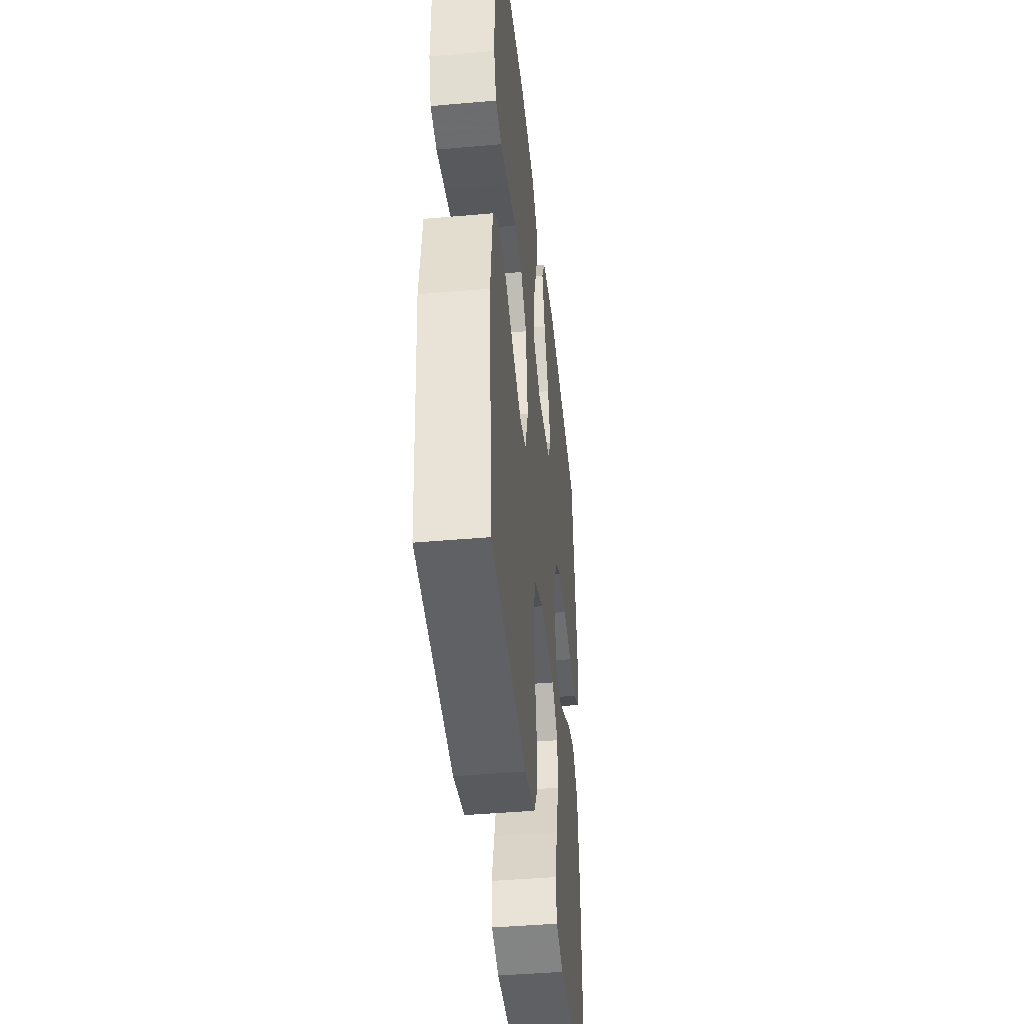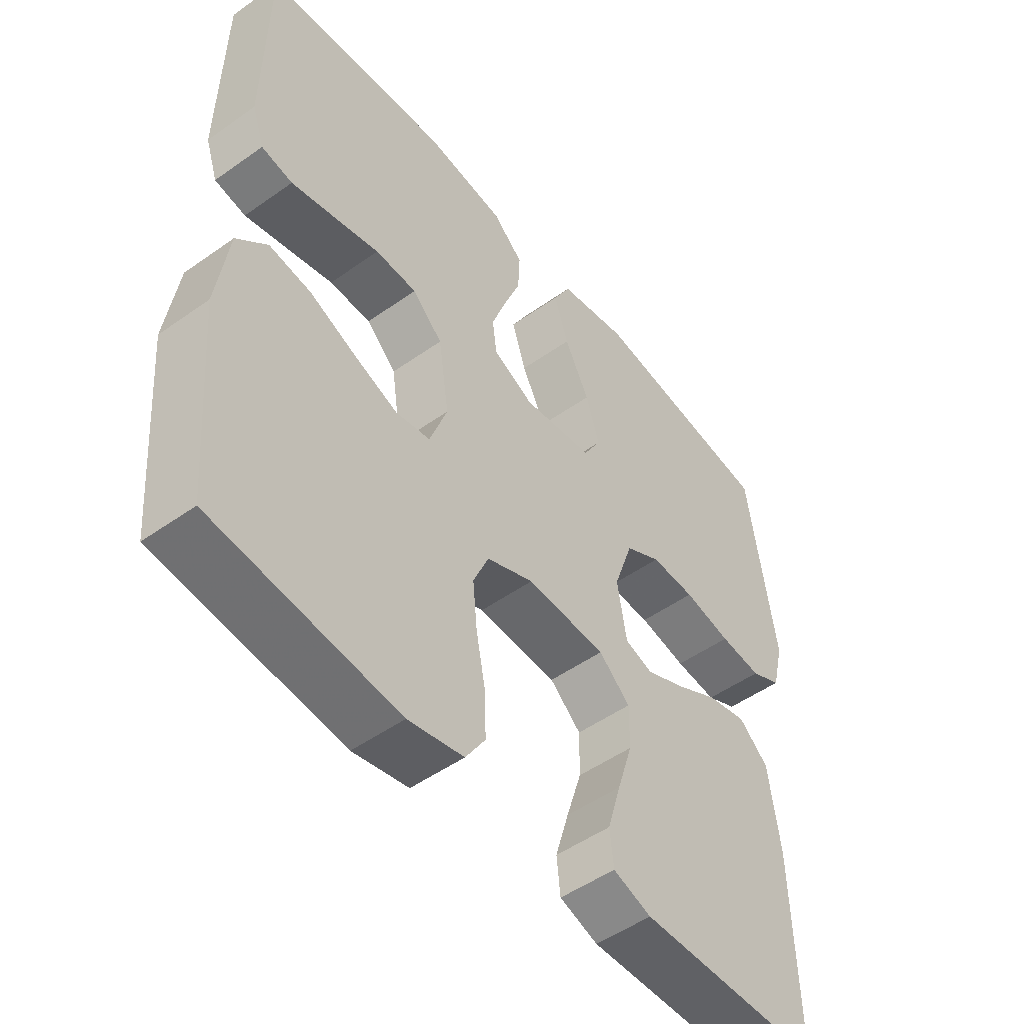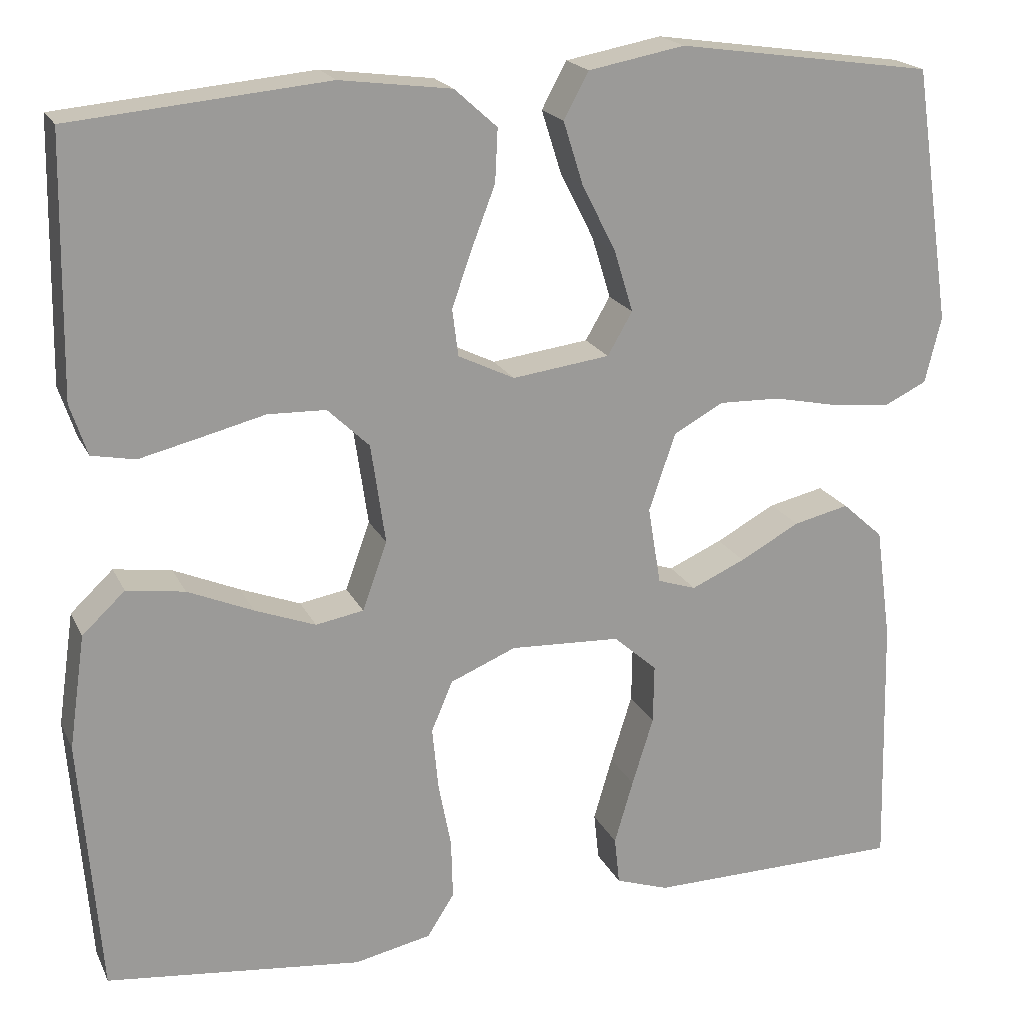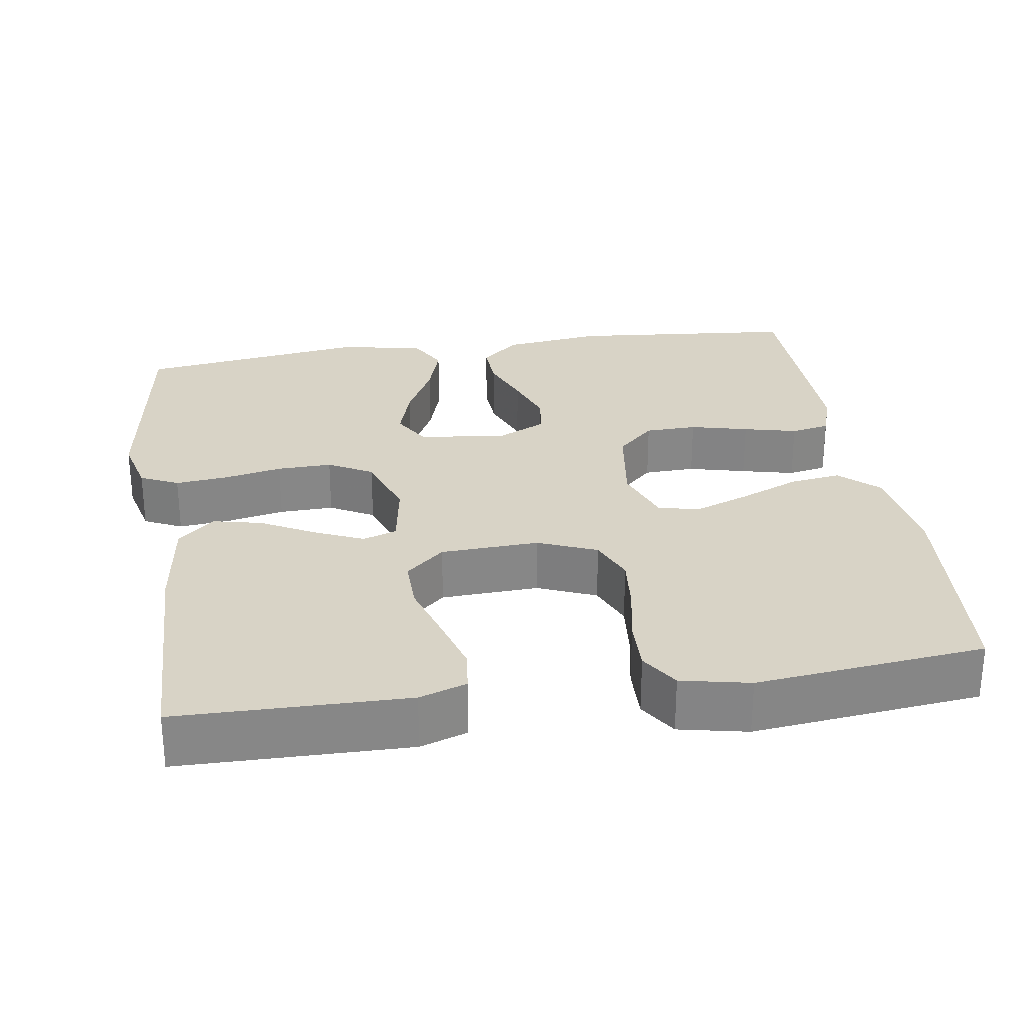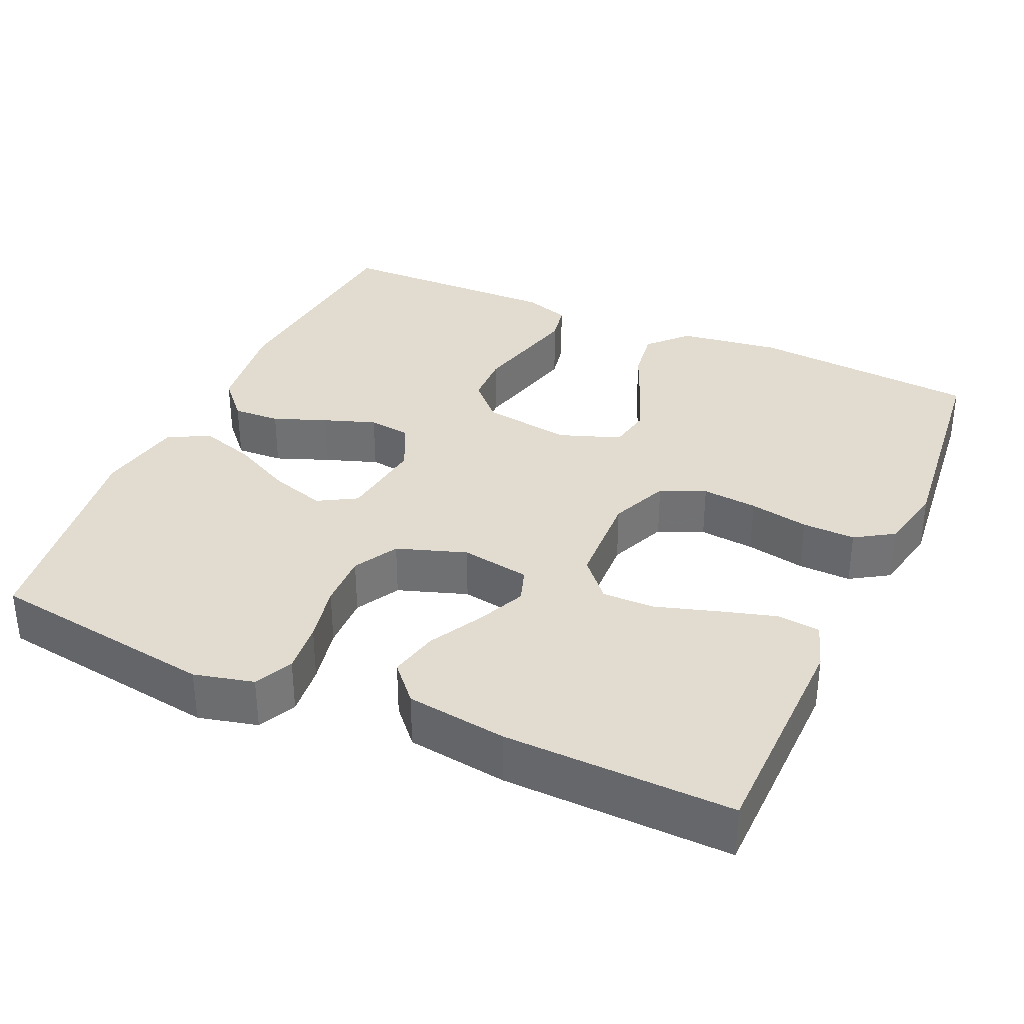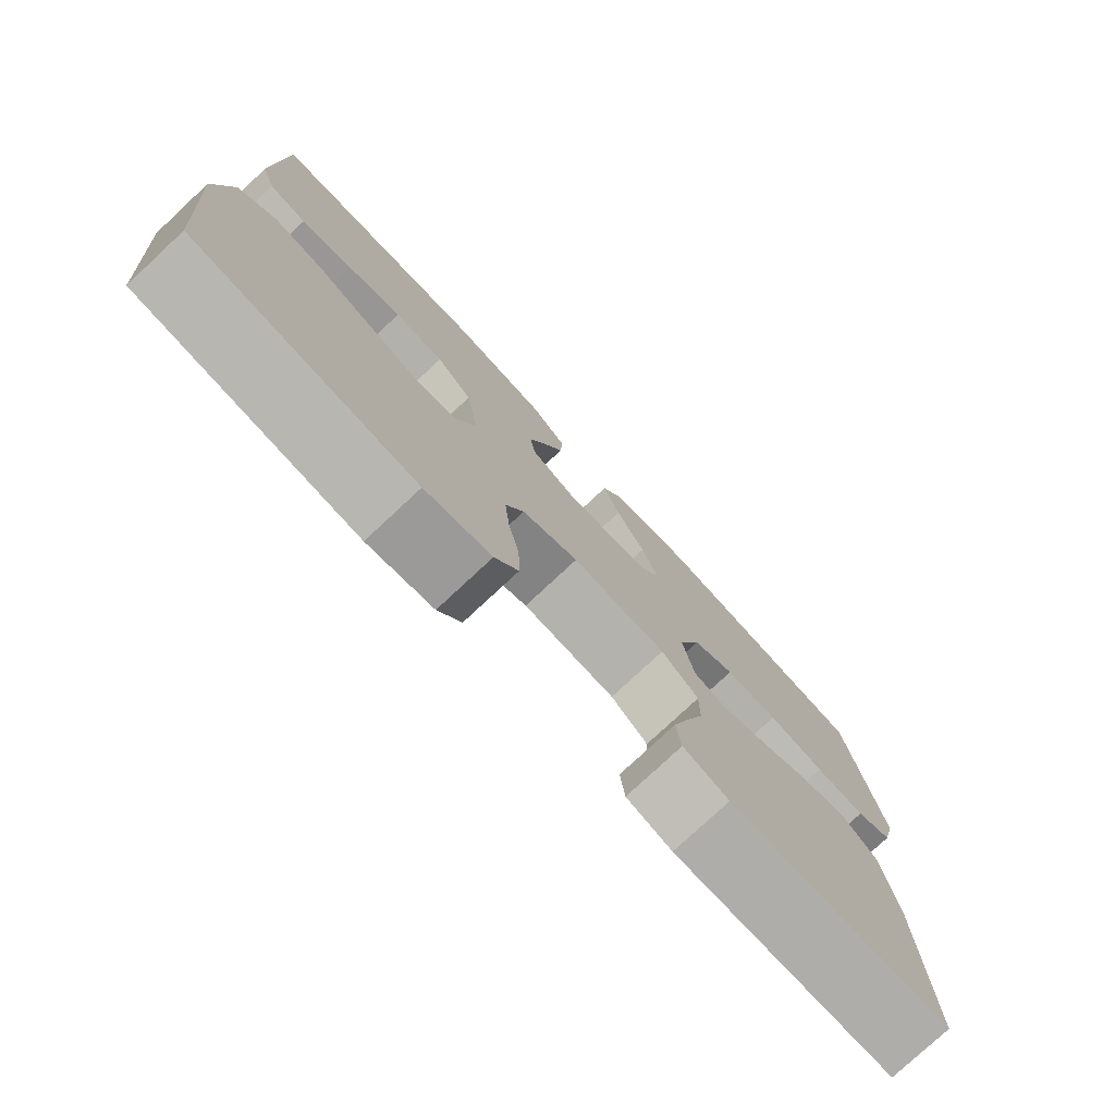
<metadata>
{"format":"obj","ext":"obj","renderer":"f3d","projection":"perspective","resolution":1024,"background":"white","views":[{"elev":-42.9,"azim":-84.0,"up":"+Z"},{"elev":-50.5,"azim":-52.1,"up":"+Z"},{"elev":19.6,"azim":-19.5,"up":"+Z"},{"elev":28.0,"azim":171.3,"up":"+Y"},{"elev":34.5,"azim":114.2,"up":"+Y"},{"elev":-77.9,"azim":-47.0,"up":"+Z"}]}
</metadata>
<code>
v -0.5 0.07 -0.5
v -0.524 0.07 -0.2
v -0.505 0.07 -0.067
v -0.455 0.07 -0.02
v -0.387 0.07 -0.03
v -0.31 0.07 -0.063
v -0.239 0.07 -0.09
v -0.183 0.07 -0.08
v -0.154 0.07 0
v -0.171 0.07 0.117
v -0.22 0.07 0.164
v -0.288 0.07 0.166
v -0.364 0.07 0.147
v -0.434 0.07 0.13
v -0.485 0.07 0.14
v -0.505 0.07 0.2
v -0.5 0.07 0.5
v -0.2 0.07 0.528
v -0.069 0.07 0.511
v -0.019 0.07 0.466
v -0.022 0.07 0.404
v -0.049 0.07 0.334
v -0.073 0.07 0.266
v -0.066 0.07 0.211
v 0 0.07 0.179
v 0.114 0.07 0.194
v 0.143 0.07 0.244
v 0.121 0.07 0.316
v 0.081 0.07 0.395
v 0.058 0.07 0.468
v 0.087 0.07 0.522
v 0.2 0.07 0.543
v 0.5 0.07 0.5
v 0.544 0.07 0.2
v 0.525 0.07 0.122
v 0.475 0.07 0.098
v 0.407 0.07 0.105
v 0.33 0.07 0.121
v 0.258 0.07 0.123
v 0.2 0.07 0.091
v 0.169 0.07 0
v 0.184 0.07 -0.091
v 0.229 0.07 -0.106
v 0.292 0.07 -0.078
v 0.362 0.07 -0.04
v 0.427 0.07 -0.025
v 0.475 0.07 -0.068
v 0.493 0.07 -0.2
v 0.5 0.07 -0.5
v 0.2 0.07 -0.504
v 0.138 0.07 -0.483
v 0.132 0.07 -0.427
v 0.154 0.07 -0.352
v 0.179 0.07 -0.272
v 0.18 0.07 -0.203
v 0.129 0.07 -0.158
v 0 0.07 -0.152
v -0.077 0.07 -0.184
v -0.102 0.07 -0.243
v -0.095 0.07 -0.316
v -0.08 0.07 -0.394
v -0.078 0.07 -0.464
v -0.11 0.07 -0.514
v -0.2 0.07 -0.533
v -0.5 0 -0.5
v -0.524 0 -0.2
v -0.505 0 -0.067
v -0.455 0 -0.02
v -0.387 0 -0.03
v -0.31 0 -0.063
v -0.239 0 -0.09
v -0.183 0 -0.08
v -0.154 0 0
v -0.171 0 0.117
v -0.22 0 0.164
v -0.288 0 0.166
v -0.364 0 0.147
v -0.434 0 0.13
v -0.485 0 0.14
v -0.505 0 0.2
v -0.5 0 0.5
v -0.2 0 0.528
v -0.069 0 0.511
v -0.019 0 0.466
v -0.022 0 0.404
v -0.049 0 0.334
v -0.073 0 0.266
v -0.066 0 0.211
v 0 0 0.179
v 0.114 0 0.194
v 0.143 0 0.244
v 0.121 0 0.316
v 0.081 0 0.395
v 0.058 0 0.468
v 0.087 0 0.522
v 0.2 0 0.543
v 0.5 0 0.5
v 0.544 0 0.2
v 0.525 0 0.122
v 0.475 0 0.098
v 0.407 0 0.105
v 0.33 0 0.121
v 0.258 0 0.123
v 0.2 0 0.091
v 0.169 0 0
v 0.184 0 -0.091
v 0.229 0 -0.106
v 0.292 0 -0.078
v 0.362 0 -0.04
v 0.427 0 -0.025
v 0.475 0 -0.068
v 0.493 0 -0.2
v 0.5 0 -0.5
v 0.2 0 -0.504
v 0.138 0 -0.483
v 0.132 0 -0.427
v 0.154 0 -0.352
v 0.179 0 -0.272
v 0.18 0 -0.203
v 0.129 0 -0.158
v 0 0 -0.152
v -0.077 0 -0.184
v -0.102 0 -0.243
v -0.095 0 -0.316
v -0.08 0 -0.394
v -0.078 0 -0.464
v -0.11 0 -0.514
v -0.2 0 -0.533
f 60 61 62 63
f 59 60 63 64
f 51 52 53 54
f 49 50 51 54
f 49 54 55
f 48 49 55
f 47 48 55 56
f 44 45 46 47
f 43 44 47 56
f 35 36 37 38
f 35 38 39
f 34 35 39
f 33 34 39
f 32 33 39 40
f 28 29 30 31
f 27 28 31 32
f 19 20 21 22
f 19 22 23
f 18 19 23
f 17 18 23 24
f 15 16 17 24
f 12 13 14 15
f 3 4 5 6
f 3 6 7
f 2 3 7
f 59 64 1 2
f 58 59 2 7
f 57 58 7 8
f 42 43 56 57
f 41 42 57 8
f 27 32 40 41
f 26 27 41
f 25 26 41 8
f 24 25 8 9
f 12 15 24
f 11 12 24
f 10 11 24
f 9 10 24
f 127 126 125 124
f 128 127 124 123
f 118 117 116 115
f 118 115 114 113
f 119 118 113
f 119 113 112
f 120 119 112 111
f 111 110 109 108
f 120 111 108 107
f 102 101 100 99
f 103 102 99
f 103 99 98
f 103 98 97
f 104 103 97 96
f 95 94 93 92
f 96 95 92 91
f 86 85 84 83
f 87 86 83
f 87 83 82
f 88 87 82 81
f 88 81 80 79
f 79 78 77 76
f 70 69 68 67
f 71 70 67
f 71 67 66
f 66 65 128 123
f 71 66 123 122
f 72 71 122 121
f 121 120 107 106
f 72 121 106 105
f 105 104 96 91
f 105 91 90
f 72 105 90 89
f 73 72 89 88
f 88 79 76
f 88 76 75
f 88 75 74
f 88 74 73
f 1 65 66 2
f 2 66 67 3
f 3 67 68 4
f 4 68 69 5
f 5 69 70 6
f 6 70 71 7
f 7 71 72 8
f 8 72 73 9
f 9 73 74 10
f 10 74 75 11
f 11 75 76 12
f 12 76 77 13
f 13 77 78 14
f 14 78 79 15
f 15 79 80 16
f 16 80 81 17
f 17 81 82 18
f 18 82 83 19
f 19 83 84 20
f 20 84 85 21
f 21 85 86 22
f 22 86 87 23
f 23 87 88 24
f 24 88 89 25
f 25 89 90 26
f 26 90 91 27
f 27 91 92 28
f 28 92 93 29
f 29 93 94 30
f 30 94 95 31
f 31 95 96 32
f 32 96 97 33
f 33 97 98 34
f 34 98 99 35
f 35 99 100 36
f 36 100 101 37
f 37 101 102 38
f 38 102 103 39
f 39 103 104 40
f 40 104 105 41
f 41 105 106 42
f 42 106 107 43
f 43 107 108 44
f 44 108 109 45
f 45 109 110 46
f 46 110 111 47
f 47 111 112 48
f 48 112 113 49
f 49 113 114 50
f 50 114 115 51
f 51 115 116 52
f 52 116 117 53
f 53 117 118 54
f 54 118 119 55
f 55 119 120 56
f 56 120 121 57
f 57 121 122 58
f 58 122 123 59
f 59 123 124 60
f 60 124 125 61
f 61 125 126 62
f 62 126 127 63
f 63 127 128 64
f 64 128 65 1

</code>
